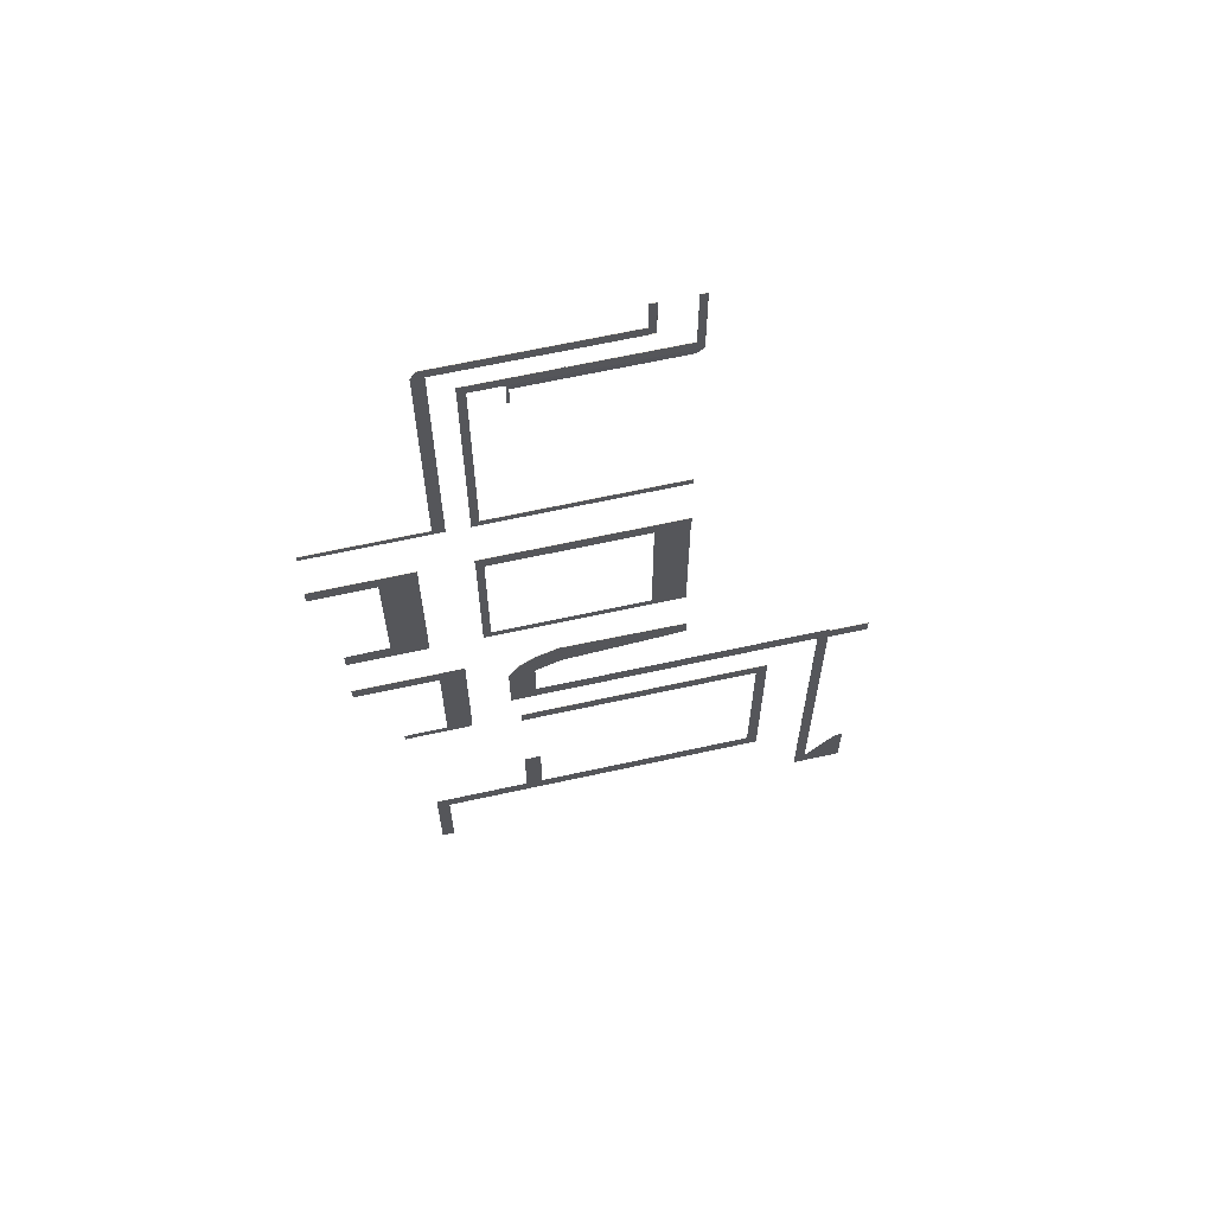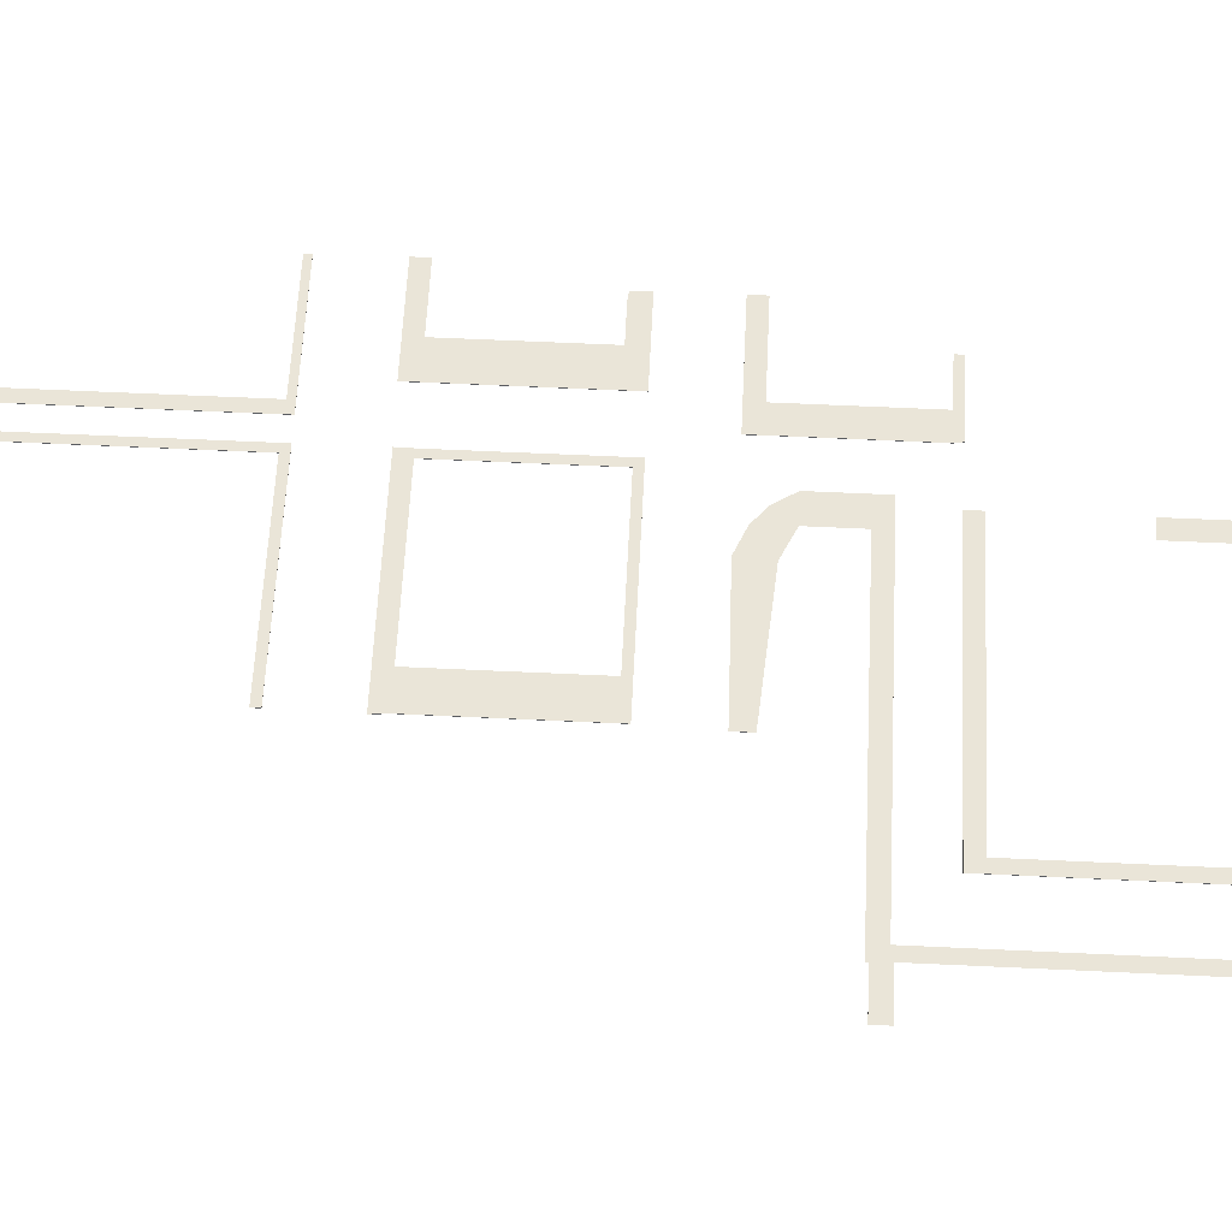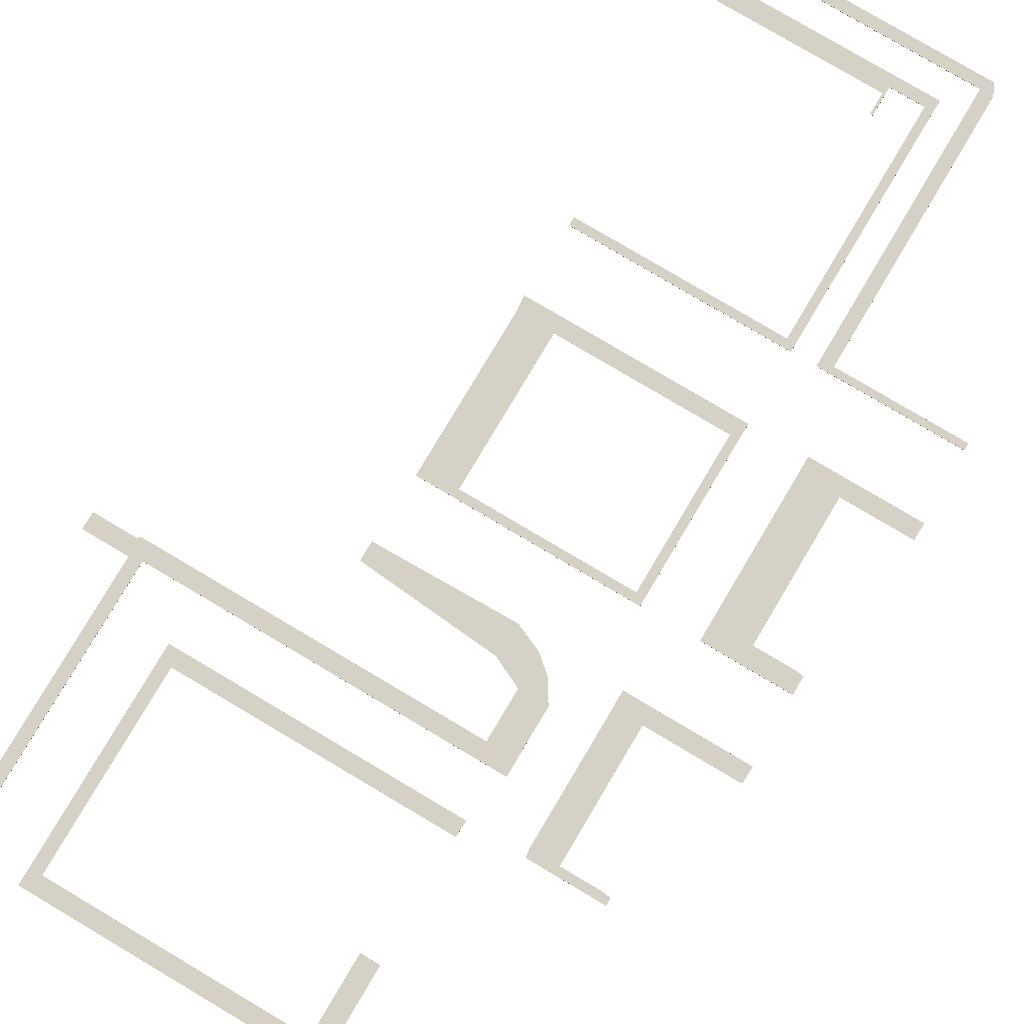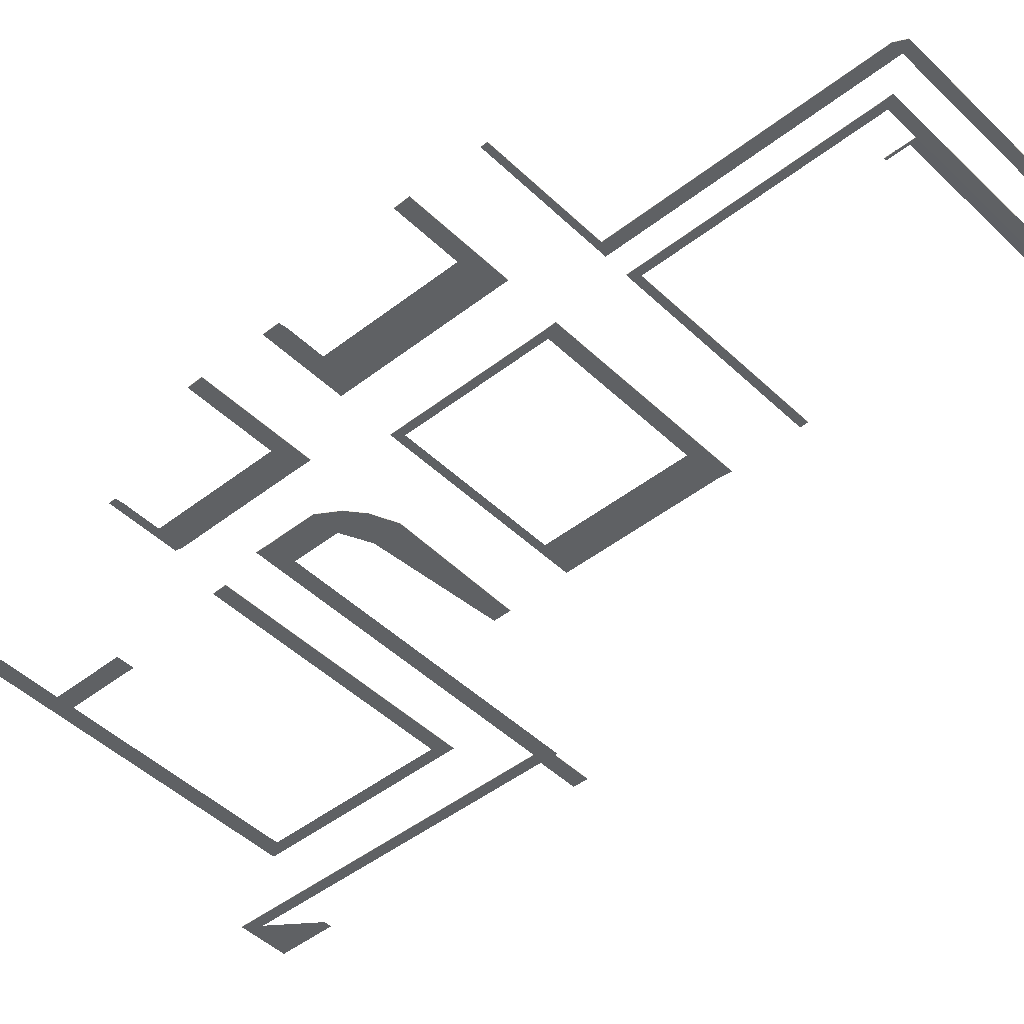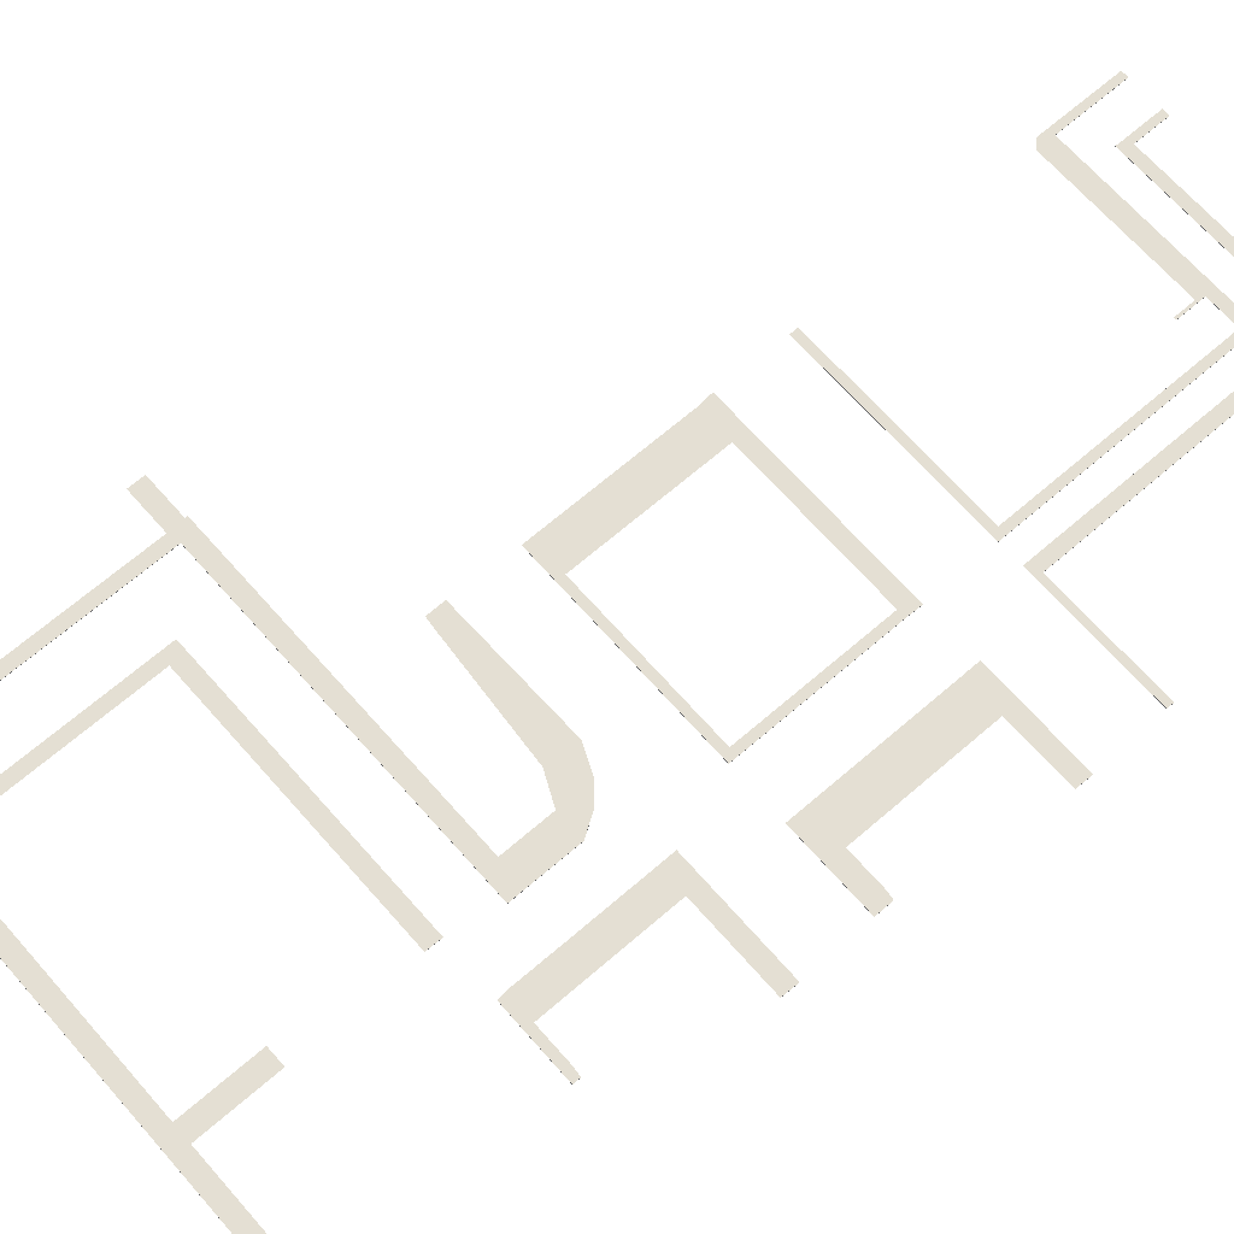
<metadata>
{"format":"obj","ext":"obj","renderer":"f3d","projection":"perspective","resolution":1024,"background":"white","views":[{"elev":64.7,"azim":-12.5,"up":"+Z"},{"elev":59.2,"azim":92.8,"up":"+Y"},{"elev":78.9,"azim":-149.3,"up":"+Y"},{"elev":-45.4,"azim":-47.9,"up":"+Y"},{"elev":66.6,"azim":-131.1,"up":"+Y"}]}
</metadata>
<code>
g default
v 218.7 -0.2249 44.37
v 228.6 -0.2249 44.37
v 218.7 0.3821 44.37
v 228.6 0.3821 44.37
v 218.7 0.3821 -19.02
v 228.6 0.3821 -19.02
v 218.7 -0.2249 -19.02
v 228.6 -0.2249 -19.02
v 228.6 -0.2249 -4.022
v 228.6 0.3821 -4.022
v 218.7 0.3821 -4.022
v 218.7 -0.2249 -4.022
v -50 -0.2249 -19.02
v -42.55 -0.2249 -4.022
v -42.55 0.3821 -4.022
v -50 0.3821 -19.02
v -32.98 0.3821 -19.02
v -32.98 0.3821 -4.022
v -32.98 -0.2249 -4.022
v -32.98 -0.2249 -19.02
v -32.98 -0.2249 -382.2
v -32.98 0.3821 -382.2
v -50 -0.2249 -382.2
v -50 0.3821 -382.2
v -32.98 -0.2249 -391.3
v -32.98 0.3821 -391.3
v -42.55 -0.2249 -391.3
v -42.55 0.3821 -391.3
v -219.5 0.3821 -382.2
v -219.5 -0.2249 -382.2
v -219.5 0.3821 -391.3
v -219.5 -0.2249 -391.3
g polySurface122 group34 group29
f 1 2 4 3
f 3 4 10 11
f 5 6 8 7
f 2 9 10 4
f 12 1 3 11
f 9 8 6 10
f 11 10 6 5
f 13 14 15 16
f 7 12 19 20
f 12 11 18 19
f 11 5 17 18
f 5 7 20 17
f 18 17 16 15
f 19 18 15 14
f 20 19 14 13
f 26 25 27 28
f 17 20 21 22
f 20 13 23 21
f 13 16 24 23
f 16 17 22 24
f 22 21 25 26
f 21 23 27 25
f 30 29 31 32
f 24 22 26 28
f 23 24 29 30
f 24 28 31 29
f 28 27 32 31
f 27 23 30 32
g default
v 275.5 -0.2249 44.33
v 285.5 -0.2249 44.33
v 275.5 0.3821 44.33
v 285.5 0.3821 44.33
v 275.5 0.3821 -79.28
v 285.5 0.3821 -69.13
v 275.5 -0.2249 -69.13
v 285.5 -0.2249 -69.13
v 285.5 -0.2249 -54.13
v 285.5 0.3821 -54.13
v 275.5 0.3821 -54.13
v 275.5 -0.2249 -54.13
v -0.7649 -0.2249 -69.13
v -1.283 -0.2249 -54.13
v -1.283 0.3821 -54.13
v -0.7649 0.3821 -69.13
v 55.49 0.3821 -69.13
v 55.49 0.3821 -54.13
v 55.49 -0.2249 -54.13
v 55.49 -0.2249 -69.13
v 58.99 0.3821 -79.28
v 58.99 0.3821 -54.13
v 58.99 -0.2249 -54.13
v 58.99 -0.2249 -69.13
v 58.99 -0.2249 -107.7
v 58.99 0.3821 -107.7
v 55.49 -0.2249 -107.7
v 55.49 0.3821 -107.7
v 10.39 0.3821 -69.13
v 10.39 0.3821 -54.13
v 10.39 -0.2249 -54.13
v 10.39 -0.2249 -69.13
v 10.39 -0.2249 -391.8
v 10.39 0.3821 -391.8
v -0.7649 -0.2249 -391.8
v -0.7649 0.3821 -391.8
v 10.39 0.3821 -380.7
v -0.7649 0.3821 -382.1
v -0.7649 -0.2249 -382.1
v 10.39 -0.2249 -380.7
v 283.3 -0.2249 -380.7
v 283.3 0.3821 -380.7
v 283.3 -0.2249 -391.8
v 283.3 0.3821 -391.8
g group34 group29 polySurface123
f 33 34 36 35
f 35 36 42 43
f 37 38 40 39
f 34 41 42 36
f 44 33 35 43
f 41 40 38 42
f 43 42 38 37
f 45 46 47 48
f 39 44 55 56
f 44 43 54 55
f 43 37 53 54
f 37 39 56 53
f 50 49 61 62
f 51 50 62 63
f 52 51 63 64
f 49 52 64 61
f 54 53 49 50
f 55 54 50 51
f 56 55 51 52
f 58 57 59 60
f 53 56 57 58
f 56 52 59 57
f 52 49 60 59
f 49 53 58 60
f 62 61 48 47
f 63 62 47 46
f 64 63 46 45
f 66 65 67 68
f 61 64 72 69
f 64 45 71 72
f 45 48 70 71
f 48 61 69 70
f 70 69 66 68
f 71 70 68 67
f 72 71 67 65
f 74 73 75 76
f 69 72 73 74
f 72 65 75 73
f 65 66 76 75
f 66 69 74 76
g default
v -0.7649 -0.2249 -507.1
v -1.283 -0.2249 -486.4
v -1.283 0.3821 -486.4
v -0.7649 0.3821 -507.1
v 10.39 0.3821 -507.1
v 10.39 0.3821 -486.4
v 10.39 -0.2249 -486.4
v 10.39 -0.2249 -507.1
v 10.39 -0.2249 -722.4
v 10.39 0.3821 -722.4
v -0.7649 -0.2249 -722.4
v -0.7649 0.3821 -722.4
v 10.39 0.3821 -711.4
v -0.7649 0.3821 -712.8
v -0.7649 -0.2249 -712.8
v 10.39 -0.2249 -711.4
v 283.3 -0.2249 -711.4
v 283.3 0.3821 -711.4
v 283.3 -0.2249 -722.4
v 283.3 0.3821 -722.4
v 283.2 0.3821 -507.1
v 285.1 0.3821 -486.4
v 285.1 -0.2249 -486.4
v 283.2 -0.2249 -507.1
v 239.3 0.3821 -486.4
v 234.8 0.3821 -507.1
v 234.8 -0.2249 -507.1
v 239.3 -0.2249 -486.4
v 234.8 0.3821 -711.4
v 234.8 -0.2249 -711.4
v 234.8 0.3821 -722.4
v 234.8 -0.2249 -722.4
g group34 group29 polySurface147
f 77 78 79 80
f 82 81 80 79
f 83 82 79 78
f 84 83 78 77
f 86 85 87 88
f 81 84 92 89
f 84 77 91 92
f 77 80 90 91
f 80 81 89 90
f 90 89 86 88
f 91 90 88 87
f 92 91 87 85
f 94 93 95 96
f 92 85 108 106
f 85 86 107 108
f 86 89 105 107
f 97 98 99 100
f 81 82 101 102
f 82 83 104 101
f 83 84 103 104
f 102 101 98 97
f 104 103 100 99
f 101 104 99 98
f 102 97 94 105
f 97 100 93 94
f 100 103 106 93
f 107 105 94 96
f 108 107 96 95
f 106 108 95 93
g default
v 42.64 -0.2249 -1039
v 42.12 -0.2249 -1018
v 42.12 0.3821 -1018
v 42.64 0.3821 -1039
v 53.79 0.3821 -1039
v 53.79 0.3821 -1018
v 53.79 -0.2249 -1018
v 53.79 -0.2249 -1039
v -84.23 -0.2249 -1321
v -84.23 0.3821 -1321
v -103.3 -0.2249 -1321
v -103.3 0.3821 -1321
v -84.23 0.3821 -1299
v -103.3 0.3821 -1299
v -103.3 -0.2249 -1299
v -84.23 -0.2249 -1299
v 417.5 -0.2249 -1299
v 417.5 0.3821 -1299
v 417.5 -0.2249 -1321
v 417.5 0.3821 -1321
v 417.4 0.3821 -1039
v 417.5 0.3821 -1018
v 417.5 -0.2249 -1018
v 417.4 -0.2249 -1039
v 401.6 0.3821 -1018
v 401.3 0.3821 -1039
v 401.3 -0.2249 -1039
v 401.6 -0.2249 -1018
v 401.3 0.3821 -1299
v 401.3 -0.2249 -1299
v 401.3 0.3821 -1321
v 401.3 -0.2249 -1321
v 67.02 0.3821 -1299
v 67.02 0.3821 -1321
v 67.02 -0.2249 -1321
v 67.02 -0.2249 -1299
v 41.9 0.3821 -1299
v 41.9 0.3821 -1321
v 41.9 -0.2249 -1321
v 41.9 -0.2249 -1299
v 41.9 0.3821 -1196
v 67.02 0.3821 -1196
v -84.23 -0.2249 -1451
v -84.23 0.3821 -1451
v -103.3 -0.2249 -1451
v -103.3 0.3821 -1451
g group34 group29 polySurface162
f 109 110 111 112
f 114 113 112 111
f 115 114 111 110
f 116 115 110 109
f 152 151 153 154
f 122 121 118 120
f 123 122 120 119
f 124 123 119 117
f 126 125 127 128
f 124 117 147 148
f 117 118 146 147
f 118 121 145 146
f 129 130 131 132
f 113 114 133 134
f 114 115 136 133
f 115 116 135 136
f 134 133 130 129
f 136 135 132 131
f 133 136 131 130
f 134 129 126 137
f 129 132 125 126
f 132 135 138 125
f 139 137 126 128
f 140 139 128 127
f 138 140 127 125
f 142 141 137 139
f 143 142 139 140
f 144 143 140 138
f 146 145 141 142
f 147 146 142 143
f 148 147 143 144
f 141 145 149 150
f 118 117 151 152
f 117 119 153 151
f 119 120 154 153
f 120 118 152 154
g default
v -221 -0.2249 -506.7
v -221.5 -0.2249 -484.8
v -221.5 0.3821 -484.8
v -221 0.3821 -506.7
v -180.2 0.3821 -506.7
v -180.2 0.3821 -484.8
v -180.2 -0.2249 -484.8
v -180.2 -0.2249 -506.7
v -180.2 -0.2249 -722
v -180.2 0.3821 -722
v -191.4 -0.2249 -722
v -191.4 0.3821 -722
v -180.2 0.3821 -697.3
v -191.4 0.3821 -698.7
v -191.4 -0.2249 -698.7
v -180.2 -0.2249 -697.3
v -75.67 -0.2249 -697.3
v -75.67 0.3821 -697.3
v -75.67 -0.2249 -722
v -75.67 0.3821 -722
v -75.74 0.3821 -506.7
v -75.54 0.3821 -484.8
v -75.54 -0.2249 -484.8
v -75.74 -0.2249 -506.7
v -123.1 0.3821 -484.8
v -127.6 0.3821 -506.7
v -127.6 -0.2249 -506.7
v -123.1 -0.2249 -484.8
v -127.6 0.3821 -697.3
v -127.6 -0.2249 -697.3
v -127.6 0.3821 -722
v -127.6 -0.2249 -722
g group34 group29 polySurface215
f 155 156 157 158
f 160 159 158 157
f 161 160 157 156
f 162 161 156 155
f 164 163 165 166
f 168 167 164 166
f 169 168 166 165
f 170 169 165 163
f 172 171 173 174
f 170 163 186 184
f 163 164 185 186
f 164 167 183 185
f 175 176 177 178
f 159 160 179 180
f 160 161 182 179
f 161 162 181 182
f 180 179 176 175
f 182 181 178 177
f 179 182 177 176
f 180 175 172 183
f 175 178 171 172
f 178 181 184 171
f 185 183 172 174
f 186 185 174 173
f 184 186 173 171
g default
v -192.2 -0.2249 -833.2
v -192.7 -0.2249 -811.3
v -192.7 0.3821 -811.3
v -192.2 0.3821 -833.2
v -181 0.3821 -833.2
v -181 0.3821 -811.3
v -181 -0.2249 -811.3
v -181 -0.2249 -833.2
v -121.2 -0.2249 -1020
v -121.2 0.3821 -1020
v -132.4 -0.2249 -1020
v -132.4 0.3821 -1020
v -121.2 0.3821 -1009
v -132.4 0.3821 -1010
v -132.4 -0.2249 -1010
v -121.2 -0.2249 -1009
v -31.07 -0.2249 -1009
v -31.07 0.3821 -1009
v -32.89 -0.2249 -1020
v -32.89 0.3821 -1020
v -31.37 0.3821 -833.2
v -31.17 0.3821 -811.3
v -31.17 -0.2249 -811.3
v -31.37 -0.2249 -833.2
v -64.04 0.3821 -811.3
v -68.57 0.3821 -833.2
v -68.57 -0.2249 -833.2
v -64.04 -0.2249 -811.3
v -68.57 0.3821 -1009
v -68.57 -0.2249 -1009
v -68.57 0.3821 -1020
v -68.57 -0.2249 -1020
v -68.57 -0.2249 -940.3
v -31.33 -0.2249 -940.3
v -31.33 0.3821 -940.3
v -68.57 0.3821 -940.3
g group34 group29 polySurface216
f 187 188 189 190
f 192 191 190 189
f 193 192 189 188
f 194 193 188 187
f 196 195 197 198
f 200 199 196 198
f 201 200 198 197
f 202 201 197 195
f 204 203 205 206
f 202 195 218 216
f 195 196 217 218
f 196 199 215 217
f 207 208 209 210
f 191 192 211 212
f 192 193 214 211
f 193 194 213 214
f 212 211 208 207
f 214 213 210 209
f 211 214 209 208
f 212 207 221 222
f 207 210 220 221
f 210 213 219 220
f 217 215 204 206
f 218 217 206 205
f 216 218 205 203
f 220 219 216 203
f 221 220 203 204
f 222 221 204 215
g default
v 507 -0.2249 -934
v 507.5 -0.2249 -955.9
v 507.5 0.3821 -955.9
v 507 0.3821 -934
v 179.6 0.3821 -934
v 179.6 0.3821 -955.9
v 179.6 -0.2249 -955.9
v 179.6 -0.2249 -934
v 273.3 -0.2249 -809.5
v 273.3 0.3821 -809.5
v 286.7 -0.2249 -809.5
v 286.7 0.3821 -809.5
v 273.3 0.3821 -835.6
v 286.7 0.3821 -834.2
v 286.7 -0.2249 -834.2
v 273.3 -0.2249 -835.6
v 46.34 -0.2249 -839.6
v 46.34 0.3821 -839.6
v 68.41 -0.2249 -821.3
v 68.41 0.3821 -821.3
v 29.02 0.3821 -934
v 28.82 0.3821 -955.9
v 28.82 -0.2249 -955.9
v 29.02 -0.2249 -934
v 62.64 0.3821 -955.9
v 67.17 0.3821 -934
v 67.17 -0.2249 -934
v 62.64 -0.2249 -955.9
v 105.9 0.3821 -849.1
v 105.9 -0.2249 -849.1
v 103 0.3821 -806.3
v 103 -0.2249 -806.3
v 67.17 -0.2249 -867.2
v 28.98 -0.2249 -867.2
v 28.98 0.3821 -867.2
v 67.17 0.3821 -867.2
g group34 group29 polySurface217
f 223 224 225 226
f 228 227 226 225
f 229 228 225 224
f 230 229 224 223
f 232 231 233 234
f 236 235 232 234
f 237 236 234 233
f 238 237 233 231
f 240 239 241 242
f 238 231 254 252
f 231 232 253 254
f 232 235 251 253
f 243 244 245 246
f 227 228 247 248
f 228 229 250 247
f 229 230 249 250
f 248 247 244 243
f 250 249 246 245
f 247 250 245 244
f 248 243 257 258
f 243 246 256 257
f 246 249 255 256
f 253 251 240 242
f 254 253 242 241
f 252 254 241 239
f 256 255 252 239
f 257 256 239 240
f 258 257 240 251
g default
v 564.5 -0.2249 -1367
v 565 -0.2249 -1452
v 565 0.3821 -1452
v 564.5 0.3821 -1367
v 553.3 0.3821 -1367
v 553.3 0.3821 -1452
v 553.3 -0.2249 -1452
v 553.3 -0.2249 -1367
v 489.7 -0.2249 -959.4
v 489.7 0.3821 -959.4
v 489.7 -0.2249 -937.4
v 489.7 0.3821 -937.4
v 489.8 0.3821 -1431
v 489.8 0.3821 -1452
v 489.8 -0.2249 -1452
v 489.8 -0.2249 -1431
v 505.6 0.3821 -1452
v 505.9 0.3821 -1431
v 505.9 -0.2249 -1431
v 505.6 -0.2249 -1452
v 505.9 0.3821 -959.4
v 505.9 -0.2249 -959.4
v 505.9 0.3821 -937.4
v 505.9 -0.2249 -937.4
v 540.4 0.3821 -959.4
v 540.4 0.3821 -937.4
v 540.4 -0.2249 -937.4
v 540.4 -0.2249 -959.4
v 565.5 0.3821 -959.4
v 565.5 0.3821 -937.4
v 565.5 -0.2249 -937.4
v 565.5 -0.2249 -959.4
g group34 group29 polySurface218
f 259 260 261 262
f 264 263 262 261
f 265 264 261 260
f 266 265 260 259
f 268 267 269 270
f 271 272 273 274
f 263 264 275 276
f 264 265 278 275
f 265 266 277 278
f 276 275 272 271
f 278 277 274 273
f 275 278 273 272
f 276 271 268 279
f 271 274 267 268
f 274 277 280 267
f 281 279 268 270
f 282 281 270 269
f 280 282 269 267
f 284 283 279 281
f 285 284 281 282
f 286 285 282 280
f 288 287 283 284
f 289 288 284 285
f 290 289 285 286

</code>
